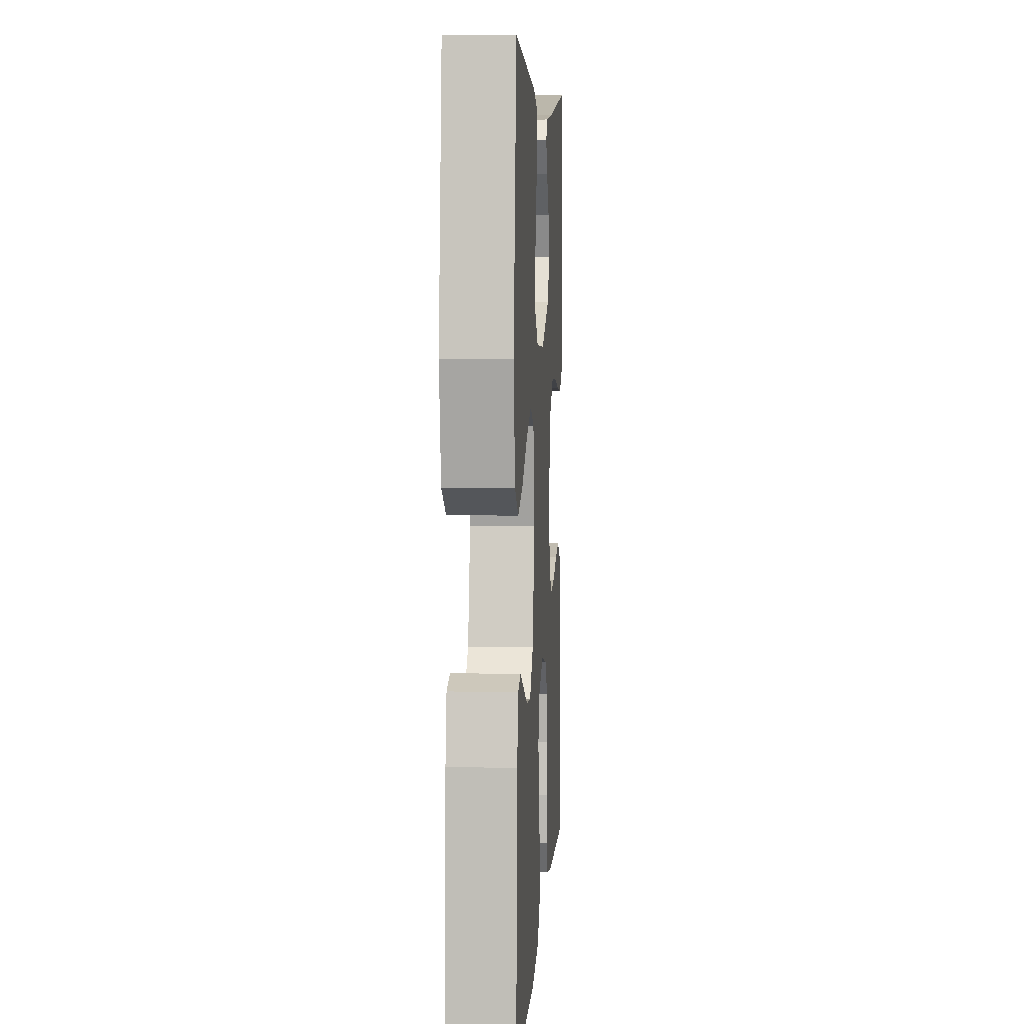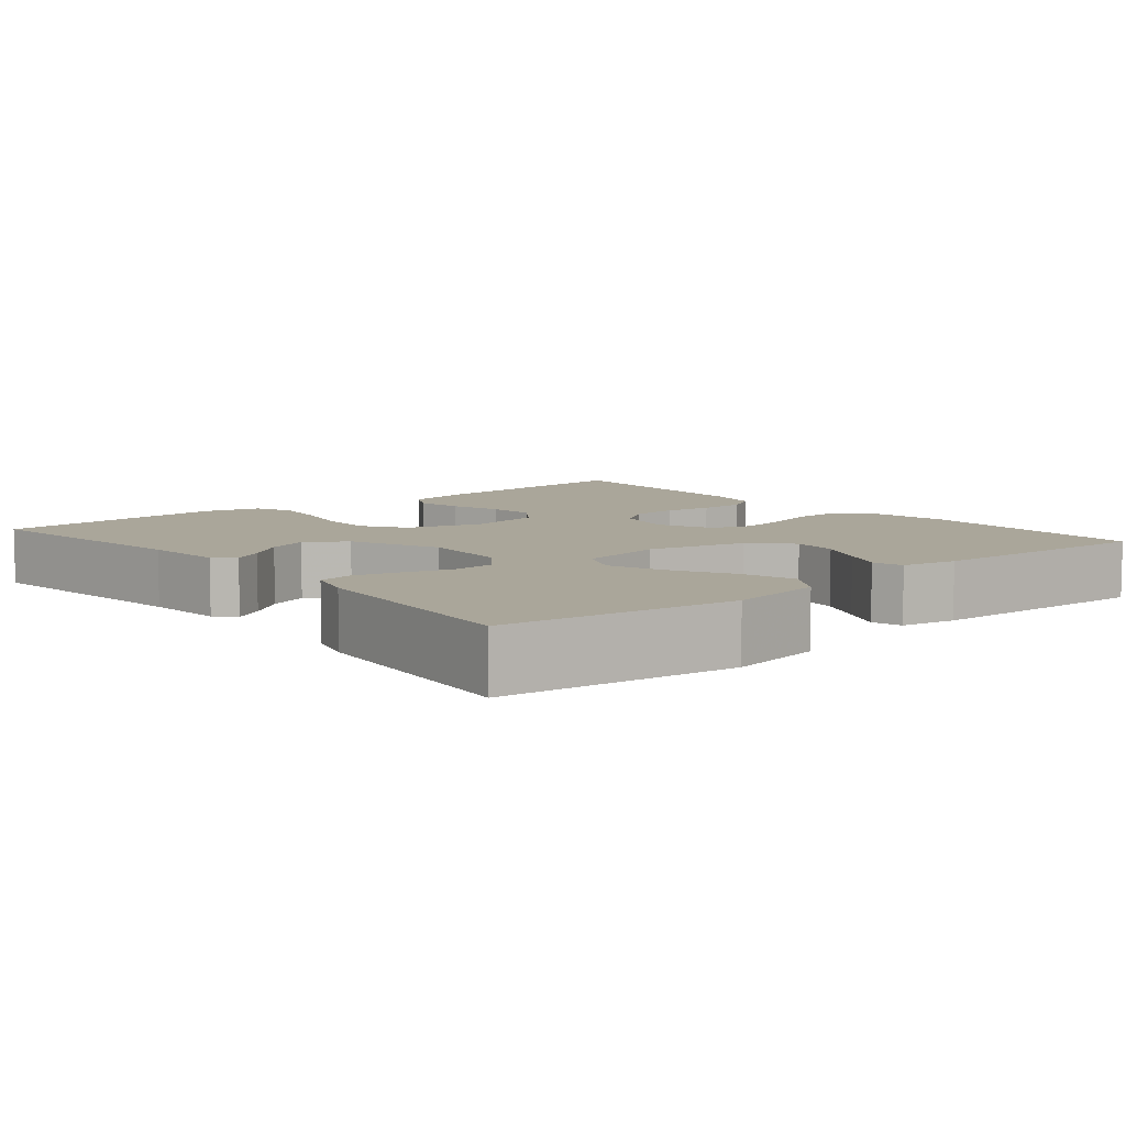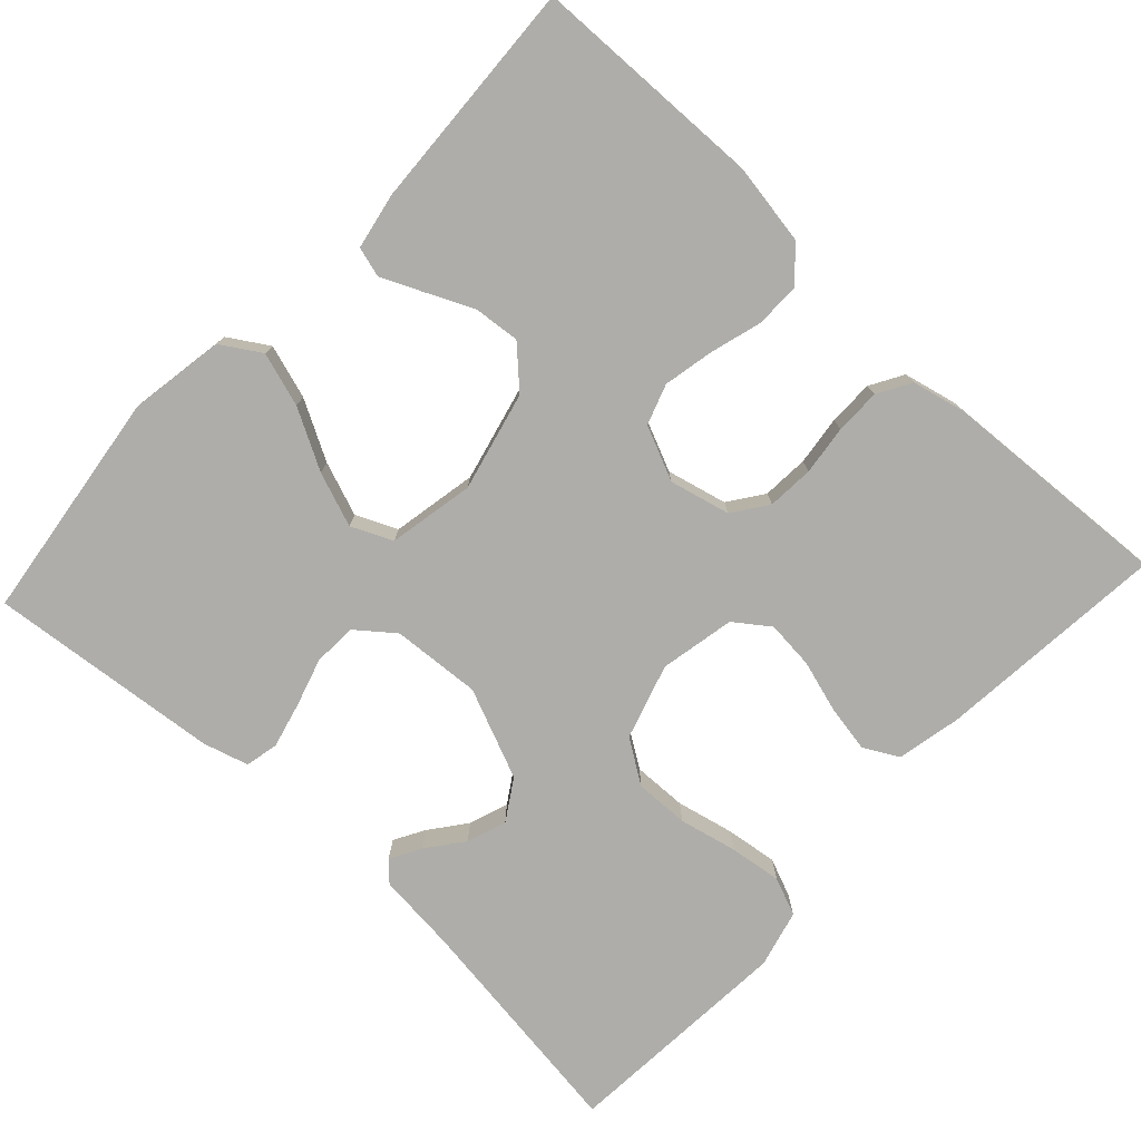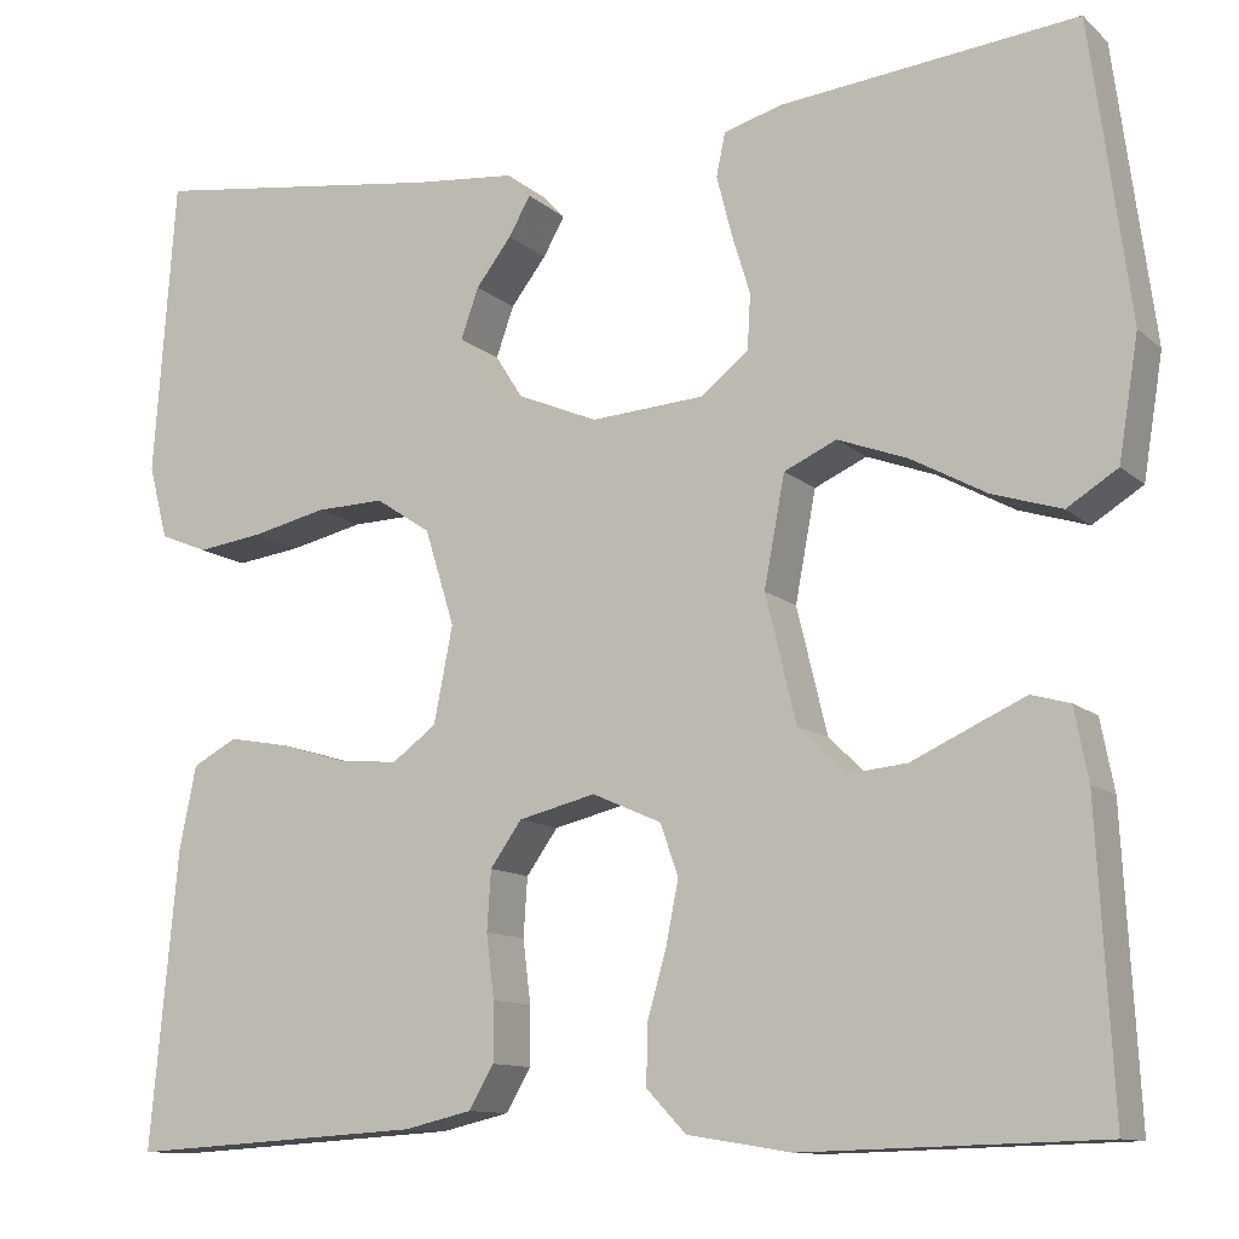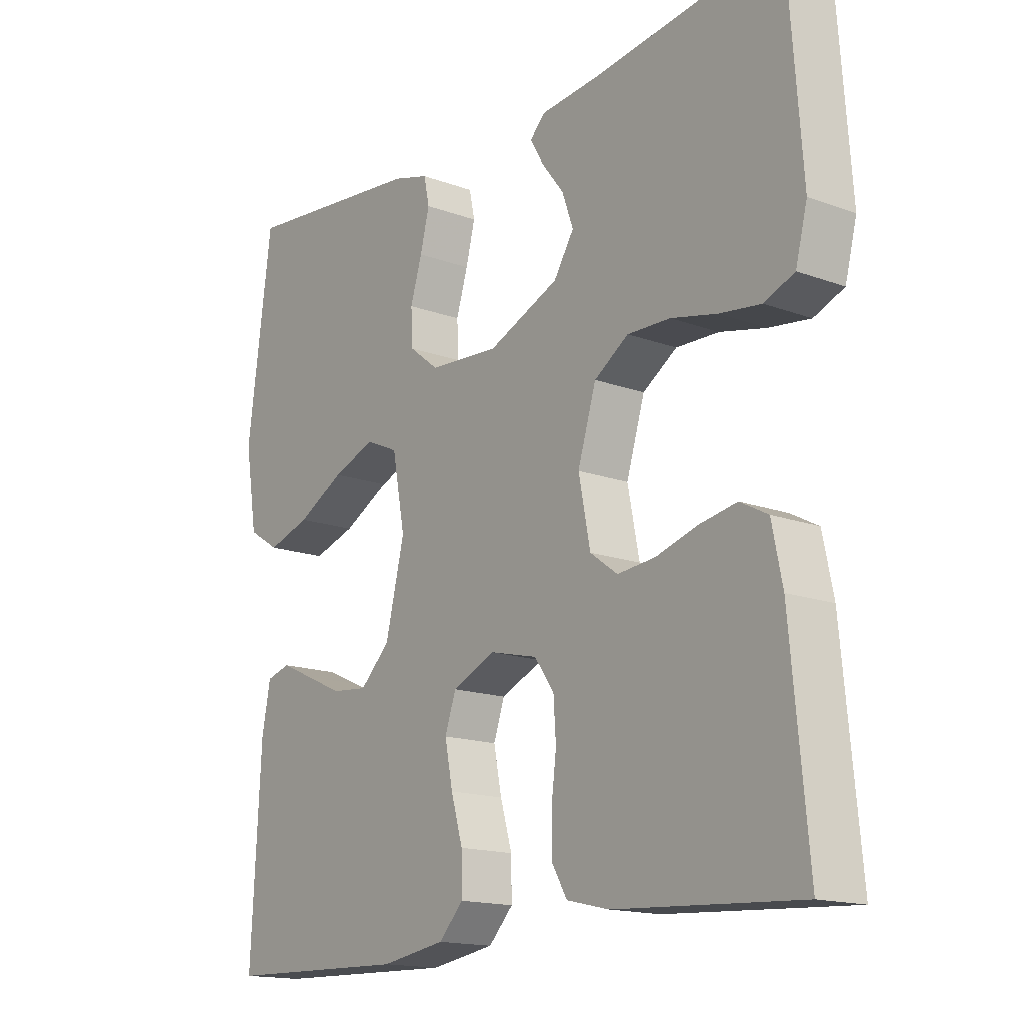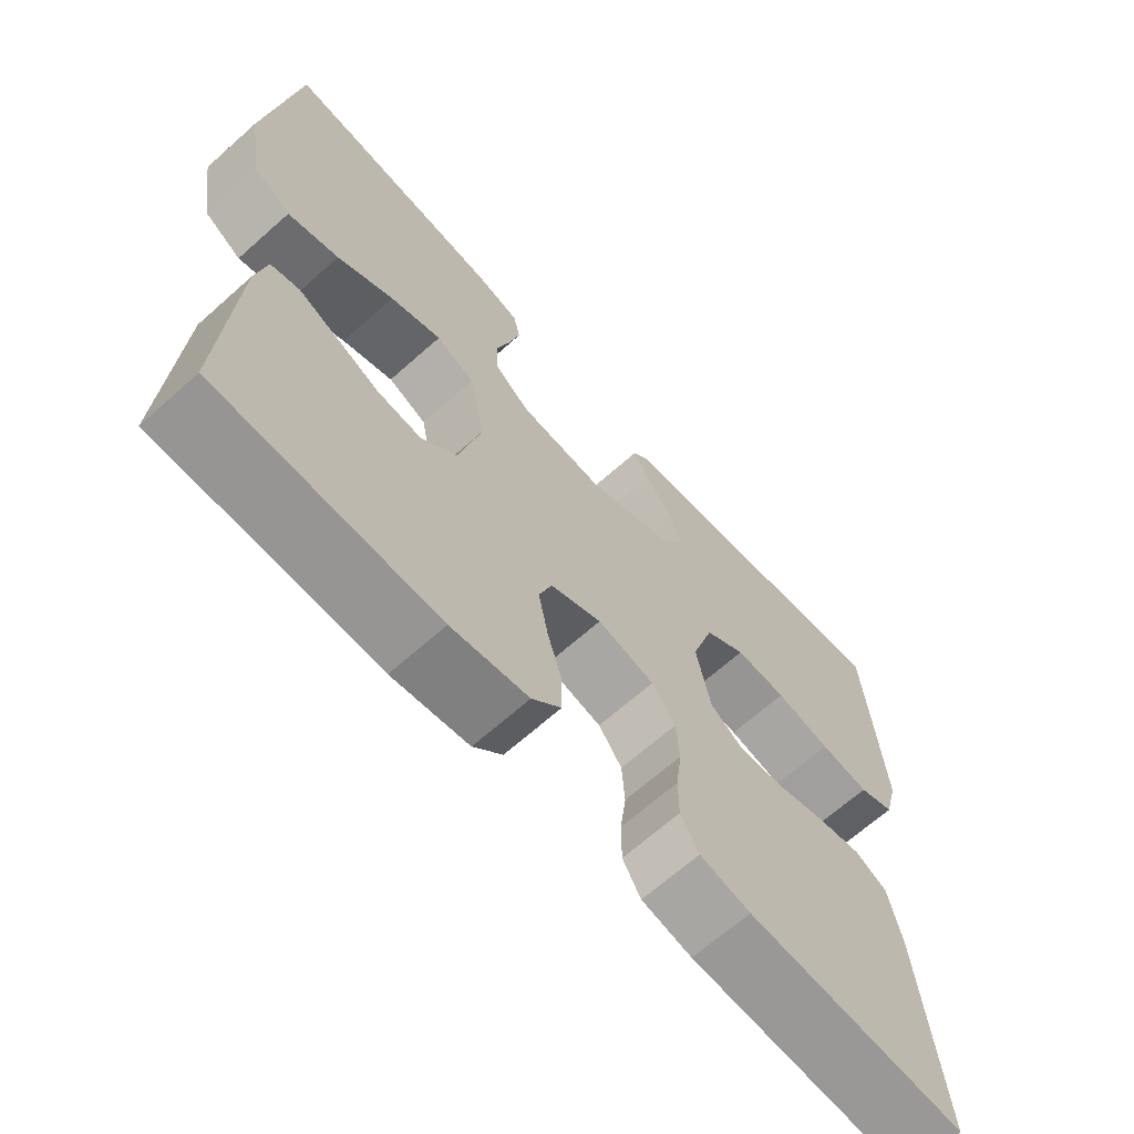
<metadata>
{"format":"obj","ext":"obj","renderer":"f3d","projection":"perspective","resolution":1024,"background":"white","views":[{"elev":6.5,"azim":93.6,"up":"+Z"},{"elev":7.8,"azim":50.1,"up":"+Y"},{"elev":-77.1,"azim":137.0,"up":"+Y"},{"elev":-11.5,"azim":27.7,"up":"+Z"},{"elev":-15.8,"azim":-127.6,"up":"+Z"},{"elev":-66.5,"azim":131.8,"up":"+Z"}]}
</metadata>
<code>
v -0.5 0.07 0.5
v -0.2 0.07 0.459
v -0.097 0.07 0.449
v -0.073 0.07 0.424
v -0.095 0.07 0.385
v -0.131 0.07 0.338
v -0.149 0.07 0.287
v -0.116 0.07 0.235
v 0 0.07 0.186
v 0.115 0.07 0.194
v 0.163 0.07 0.232
v 0.166 0.07 0.288
v 0.147 0.07 0.35
v 0.132 0.07 0.409
v 0.141 0.07 0.452
v 0.2 0.07 0.469
v 0.5 0.07 0.5
v 0.54 0.07 0.2
v 0.52 0.07 0.077
v 0.469 0.07 0.045
v 0.399 0.07 0.067
v 0.322 0.07 0.109
v 0.252 0.07 0.135
v 0.199 0.07 0.111
v 0.178 0.07 0
v 0.209 0.07 -0.128
v 0.258 0.07 -0.175
v 0.317 0.07 -0.169
v 0.378 0.07 -0.141
v 0.431 0.07 -0.117
v 0.47 0.07 -0.128
v 0.484 0.07 -0.2
v 0.5 0.07 -0.5
v 0.2 0.07 -0.508
v 0.095 0.07 -0.491
v 0.055 0.07 -0.449
v 0.056 0.07 -0.39
v 0.075 0.07 -0.324
v 0.088 0.07 -0.259
v 0.07 0.07 -0.207
v 0 0.07 -0.176
v -0.078 0.07 -0.195
v -0.11 0.07 -0.24
v -0.114 0.07 -0.3
v -0.106 0.07 -0.364
v -0.106 0.07 -0.423
v -0.131 0.07 -0.466
v -0.2 0.07 -0.482
v -0.5 0.07 -0.5
v -0.472 0.07 -0.2
v -0.455 0.07 -0.117
v -0.41 0.07 -0.093
v -0.349 0.07 -0.104
v -0.282 0.07 -0.124
v -0.22 0.07 -0.13
v -0.175 0.07 -0.097
v -0.156 0.07 0
v -0.186 0.07 0.097
v -0.242 0.07 0.134
v -0.312 0.07 0.132
v -0.387 0.07 0.115
v -0.454 0.07 0.106
v -0.503 0.07 0.126
v -0.522 0.07 0.2
v -0.5 0 0.5
v -0.2 0 0.459
v -0.097 0 0.449
v -0.073 0 0.424
v -0.095 0 0.385
v -0.131 0 0.338
v -0.149 0 0.287
v -0.116 0 0.235
v 0 0 0.186
v 0.115 0 0.194
v 0.163 0 0.232
v 0.166 0 0.288
v 0.147 0 0.35
v 0.132 0 0.409
v 0.141 0 0.452
v 0.2 0 0.469
v 0.5 0 0.5
v 0.54 0 0.2
v 0.52 0 0.077
v 0.469 0 0.045
v 0.399 0 0.067
v 0.322 0 0.109
v 0.252 0 0.135
v 0.199 0 0.111
v 0.178 0 0
v 0.209 0 -0.128
v 0.258 0 -0.175
v 0.317 0 -0.169
v 0.378 0 -0.141
v 0.431 0 -0.117
v 0.47 0 -0.128
v 0.484 0 -0.2
v 0.5 0 -0.5
v 0.2 0 -0.508
v 0.095 0 -0.491
v 0.055 0 -0.449
v 0.056 0 -0.39
v 0.075 0 -0.324
v 0.088 0 -0.259
v 0.07 0 -0.207
v 0 0 -0.176
v -0.078 0 -0.195
v -0.11 0 -0.24
v -0.114 0 -0.3
v -0.106 0 -0.364
v -0.106 0 -0.423
v -0.131 0 -0.466
v -0.2 0 -0.482
v -0.5 0 -0.5
v -0.472 0 -0.2
v -0.455 0 -0.117
v -0.41 0 -0.093
v -0.349 0 -0.104
v -0.282 0 -0.124
v -0.22 0 -0.13
v -0.175 0 -0.097
v -0.156 0 0
v -0.186 0 0.097
v -0.242 0 0.134
v -0.312 0 0.132
v -0.387 0 0.115
v -0.454 0 0.106
v -0.503 0 0.126
v -0.522 0 0.2
f 63 64 1 2
f 60 61 62 63
f 60 63 2 3
f 59 60 3
f 51 52 53 54
f 51 54 55
f 50 51 55
f 49 50 55
f 48 49 55 56
f 44 45 46 47
f 43 44 47 48
f 35 36 37 38
f 35 38 39
f 34 35 39
f 33 34 39 40
f 28 29 30 31
f 28 31 32 33
f 19 20 21 22
f 19 22 23
f 18 19 23
f 17 18 23
f 16 17 23 24
f 12 13 14 15
f 12 15 16 24
f 3 4 5 6
f 3 6 7
f 59 3 7
f 58 59 7 8
f 57 58 8 9
f 43 48 56 57
f 42 43 57 9
f 41 42 9 10
f 40 41 10 11
f 27 28 33 40
f 26 27 40
f 25 26 40
f 25 40 11
f 11 12 24 25
f 66 65 128 127
f 127 126 125 124
f 67 66 127 124
f 67 124 123
f 118 117 116 115
f 119 118 115
f 119 115 114
f 119 114 113
f 120 119 113 112
f 111 110 109 108
f 112 111 108 107
f 102 101 100 99
f 103 102 99
f 103 99 98
f 104 103 98 97
f 95 94 93 92
f 97 96 95 92
f 86 85 84 83
f 87 86 83
f 87 83 82
f 87 82 81
f 88 87 81 80
f 79 78 77 76
f 88 80 79 76
f 70 69 68 67
f 71 70 67
f 71 67 123
f 72 71 123 122
f 73 72 122 121
f 121 120 112 107
f 73 121 107 106
f 74 73 106 105
f 75 74 105 104
f 104 97 92 91
f 104 91 90
f 104 90 89
f 75 104 89
f 89 88 76 75
f 1 65 66 2
f 2 66 67 3
f 3 67 68 4
f 4 68 69 5
f 5 69 70 6
f 6 70 71 7
f 7 71 72 8
f 8 72 73 9
f 9 73 74 10
f 10 74 75 11
f 11 75 76 12
f 12 76 77 13
f 13 77 78 14
f 14 78 79 15
f 15 79 80 16
f 16 80 81 17
f 17 81 82 18
f 18 82 83 19
f 19 83 84 20
f 20 84 85 21
f 21 85 86 22
f 22 86 87 23
f 23 87 88 24
f 24 88 89 25
f 25 89 90 26
f 26 90 91 27
f 27 91 92 28
f 28 92 93 29
f 29 93 94 30
f 30 94 95 31
f 31 95 96 32
f 32 96 97 33
f 33 97 98 34
f 34 98 99 35
f 35 99 100 36
f 36 100 101 37
f 37 101 102 38
f 38 102 103 39
f 39 103 104 40
f 40 104 105 41
f 41 105 106 42
f 42 106 107 43
f 43 107 108 44
f 44 108 109 45
f 45 109 110 46
f 46 110 111 47
f 47 111 112 48
f 48 112 113 49
f 49 113 114 50
f 50 114 115 51
f 51 115 116 52
f 52 116 117 53
f 53 117 118 54
f 54 118 119 55
f 55 119 120 56
f 56 120 121 57
f 57 121 122 58
f 58 122 123 59
f 59 123 124 60
f 60 124 125 61
f 61 125 126 62
f 62 126 127 63
f 63 127 128 64
f 64 128 65 1

</code>
